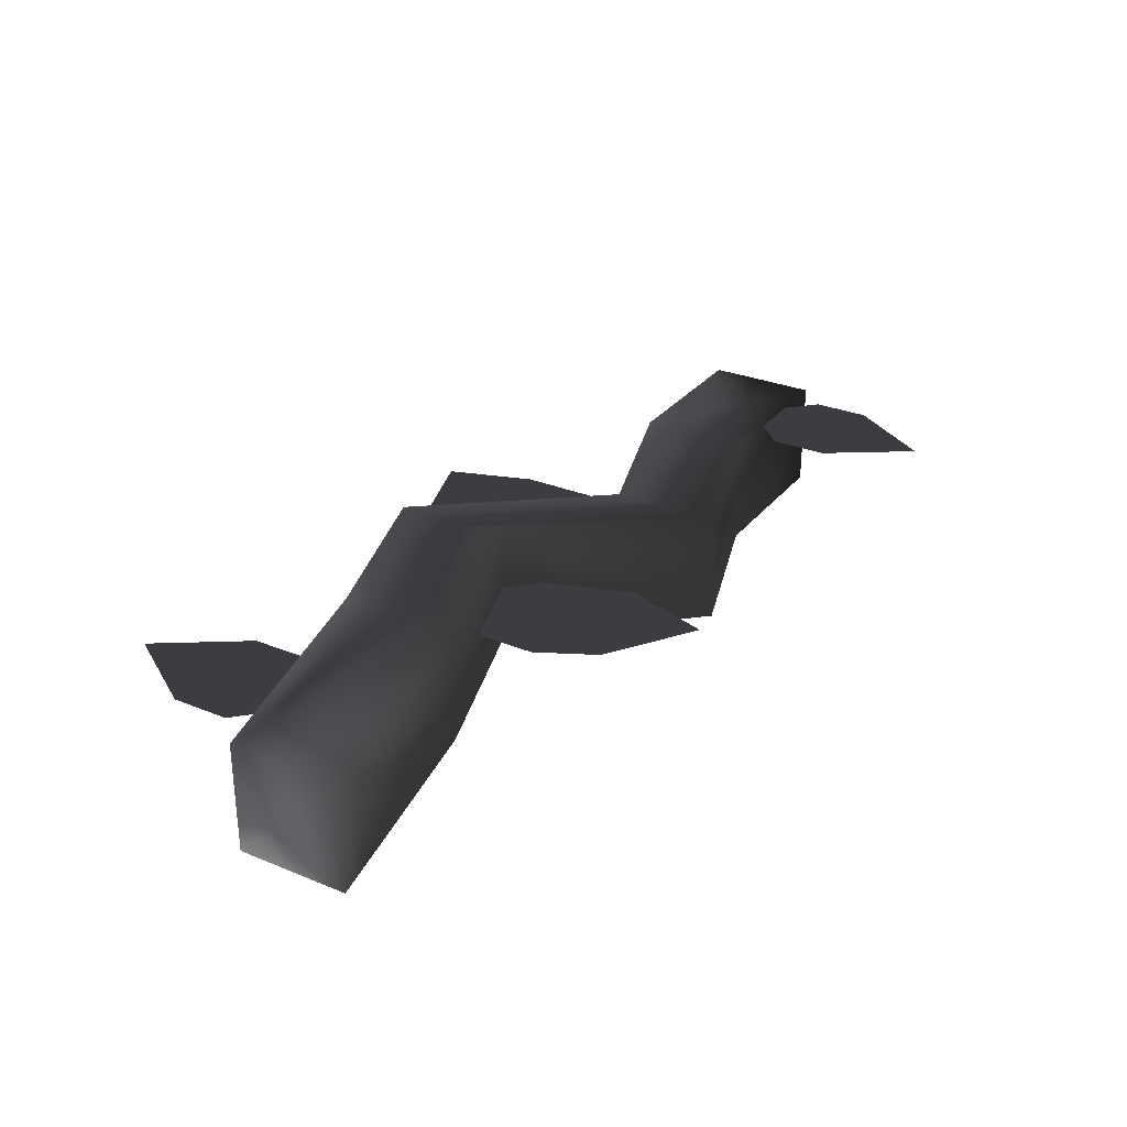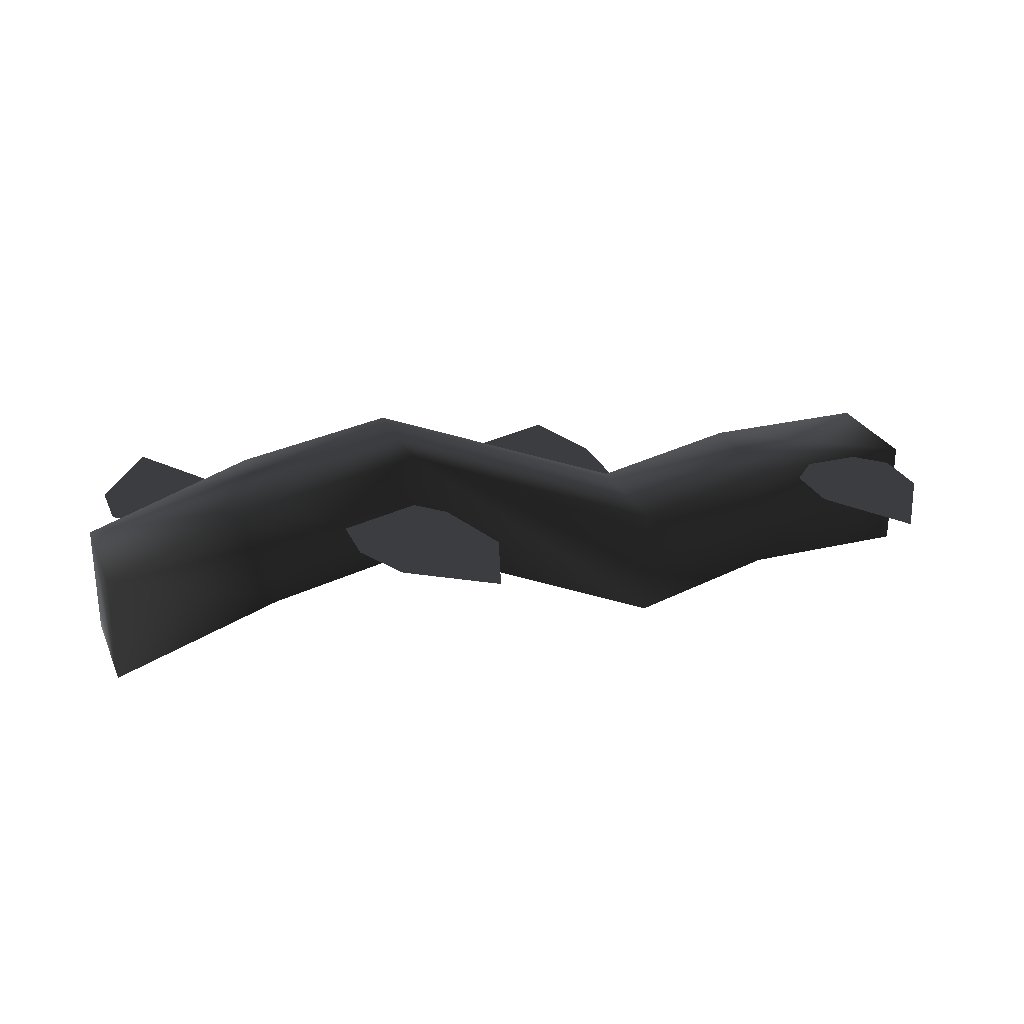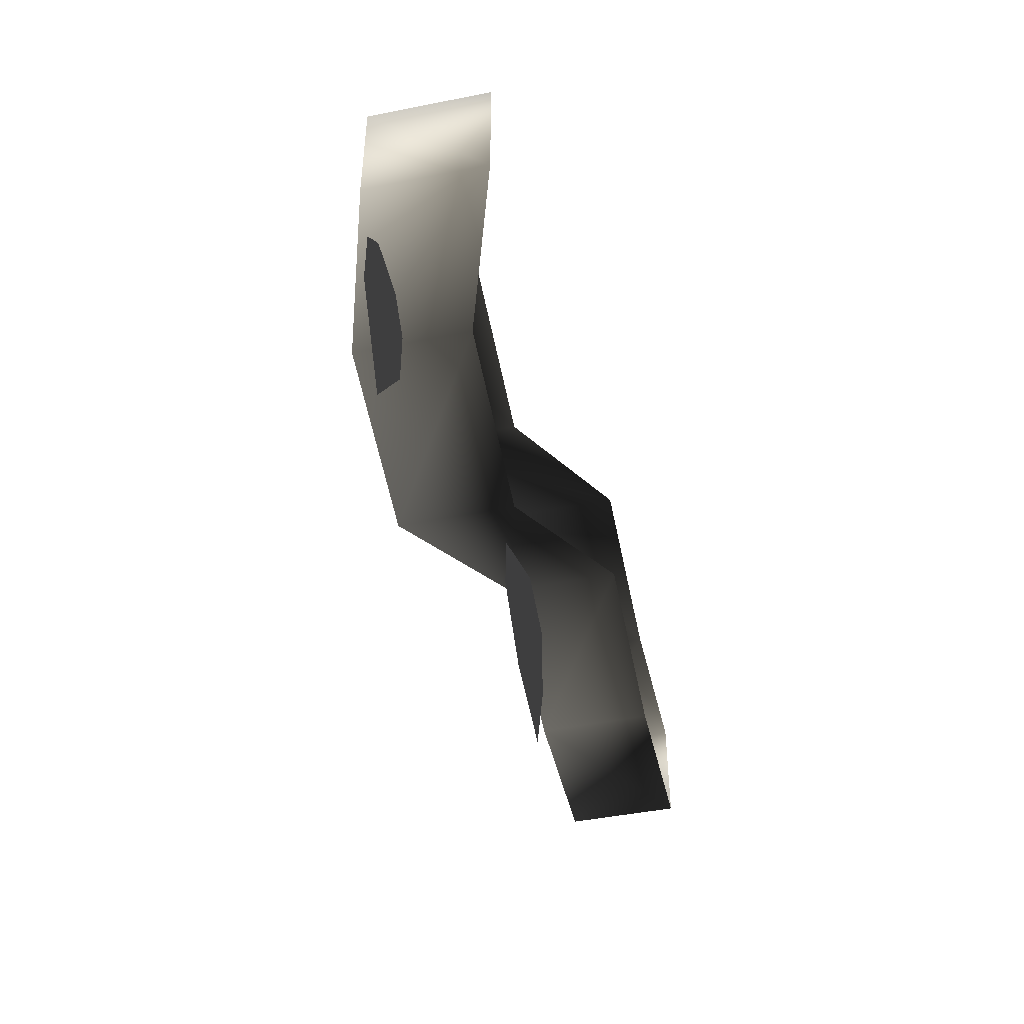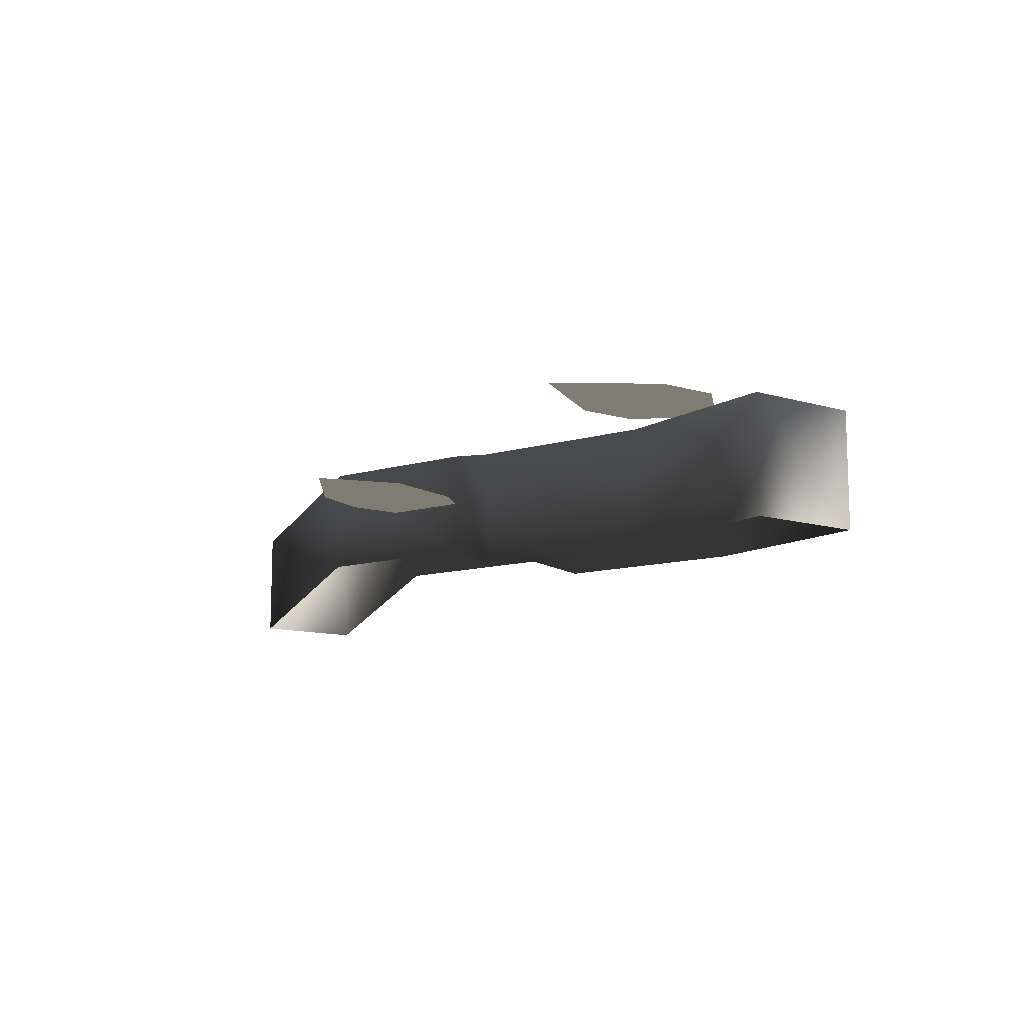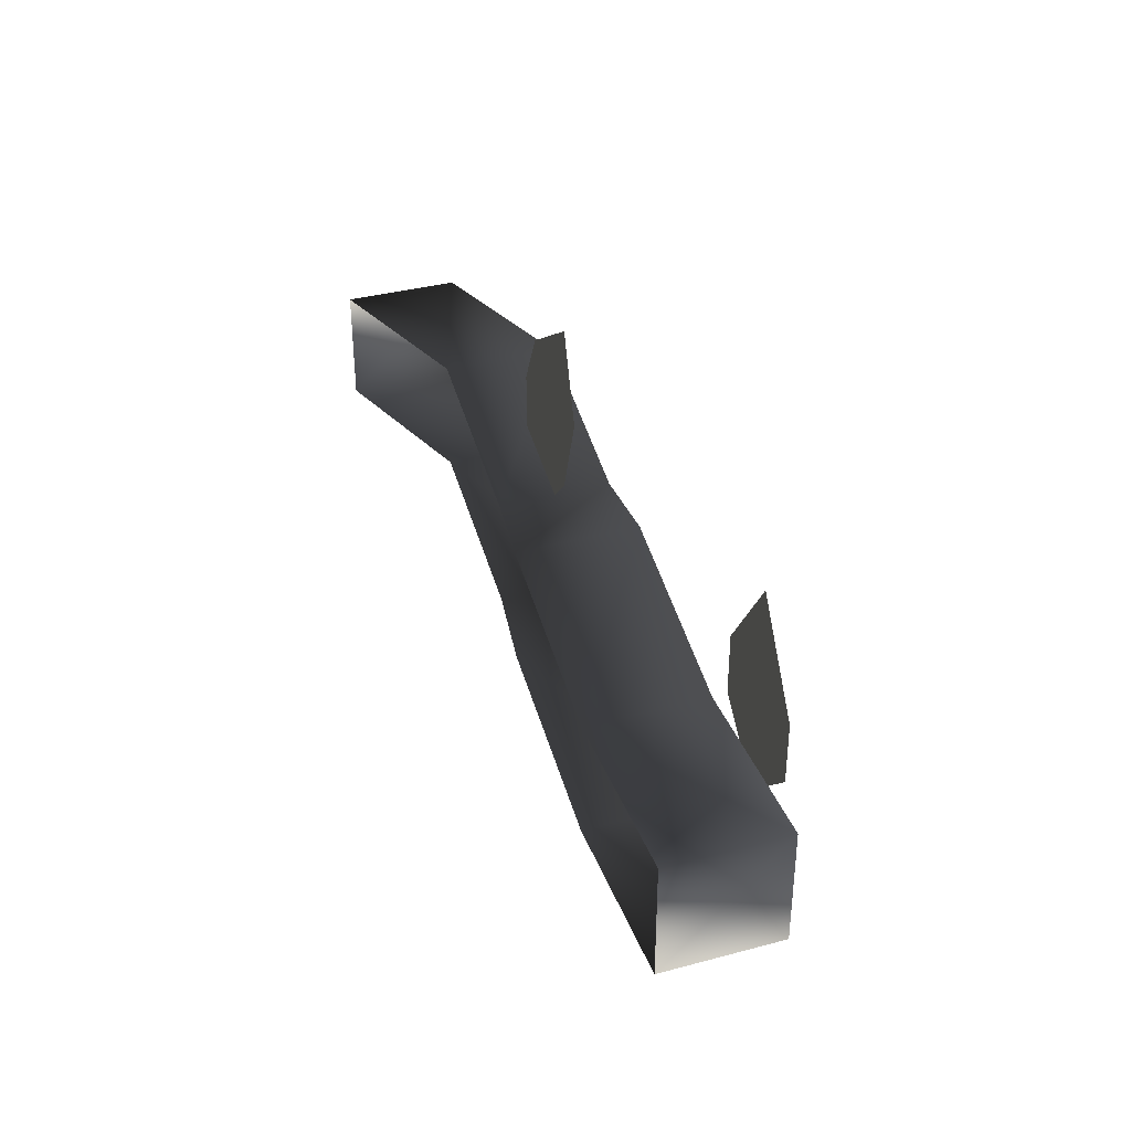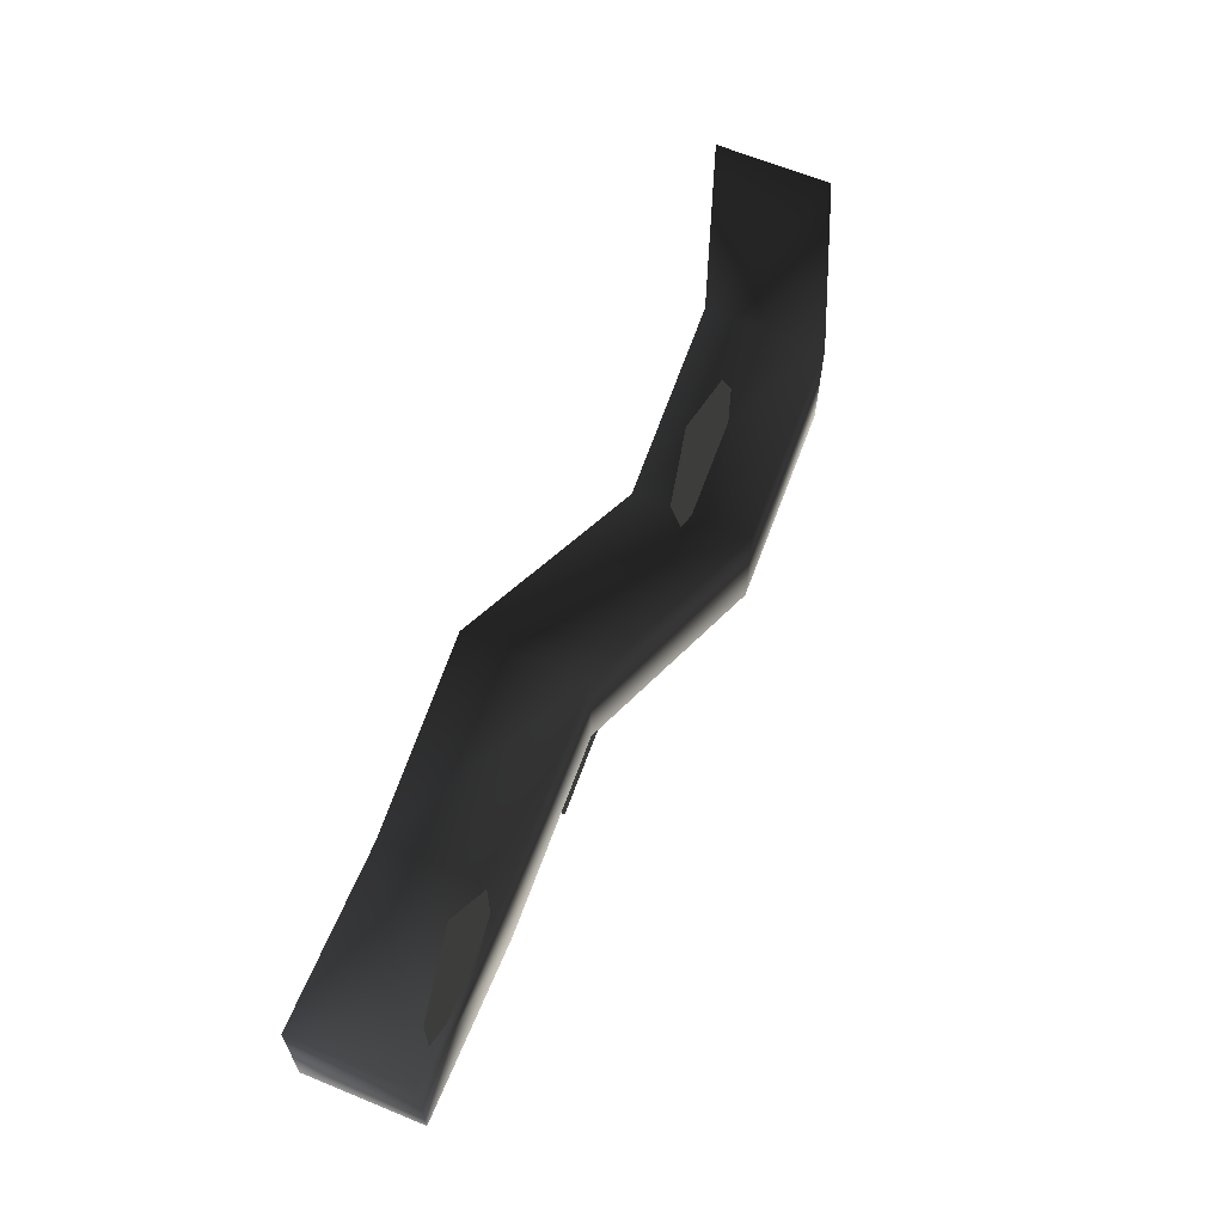
<metadata>
{"format":"obj","ext":"obj","renderer":"f3d","projection":"perspective","resolution":1024,"background":"white","views":[{"elev":29.5,"azim":-59.0,"up":"+Y"},{"elev":26.8,"azim":-20.3,"up":"+Y"},{"elev":-45.9,"azim":-77.1,"up":"+Z"},{"elev":-11.5,"azim":54.2,"up":"+Y"},{"elev":36.4,"azim":70.8,"up":"+Z"},{"elev":64.2,"azim":112.6,"up":"+Z"}]}
</metadata>
<code>
o 1697
v 64 0 -8
v 64 16 -8
v 64 16 8
v 64 0 8
v 40 0 8
v 40 16 8
v 16 16 16
v 16 0 16
v -16 24 0
v -16 8 0
v -40 24 8
v -40 8 8
v -64 16 8
v -64 0 8
v -64 0 -8
v -64 16 -8
v -40 24 -8
v -40 8 -8
v -16 24 -16
v -16 8 -16
v 16 16 0
v 16 0 0
v 40 16 -8
v 40 0 -8
v 20 12 -6
v 20 12 -18
v 16 12 -30
v 4 12 -26
v -4 12 -18
v -4 12 -10
v 12 12 -2
v 48 16 8
v 44 16 12
v 44 16 20
v 52 16 32
v 60 16 20
v 60 16 12
v 56 16 8
v -48 16 -8
v -44 16 -12
v -44 16 -20
v -52 16 -32
v -60 16 -20
v -60 16 -12
v -56 16 -8
v -28 16 12
v -24 16 20
v -12 16 28
v -8 16 16
v -12 16 4
v -16 16 0
v -28 16 4
f 1 2 3
f 1 3 4
f 4 3 5
f 5 3 6
f 5 6 7
f 5 7 8
f 8 7 9
f 8 9 10
f 10 9 11
f 10 11 12
f 12 11 13
f 12 13 14
f 14 13 15
f 15 13 16
f 15 16 17
f 15 17 18
f 18 17 19
f 18 19 20
f 20 19 21
f 20 21 22
f 22 21 23
f 22 23 24
f 24 23 1
f 1 23 2
f 2 23 3
f 3 23 6
f 6 23 21
f 6 21 7
f 7 21 19
f 7 19 9
f 9 19 11
f 11 19 17
f 11 17 16
f 11 16 13
f 25 26 27
f 25 27 28
f 25 28 29
f 25 29 30
f 25 30 31
f 32 33 34
f 32 34 35
f 32 35 36
f 32 36 37
f 32 37 38
f 39 40 41
f 39 41 42
f 39 42 43
f 39 43 44
f 39 44 45
f 46 47 48
f 46 48 49
f 46 49 50
f 46 50 51
f 46 51 52

</code>
